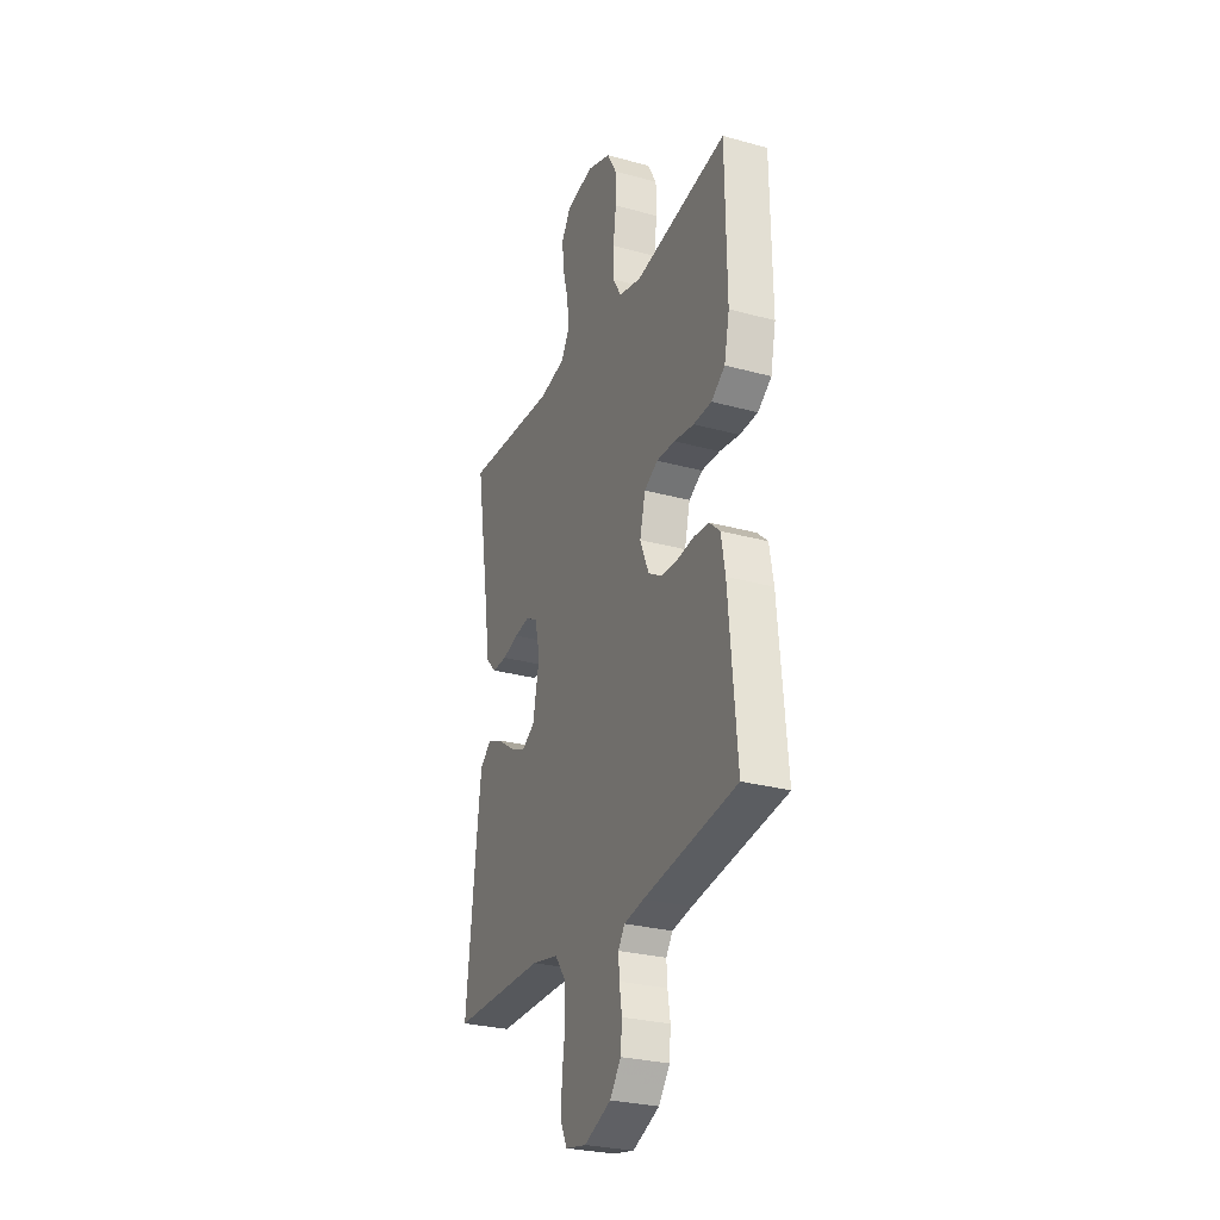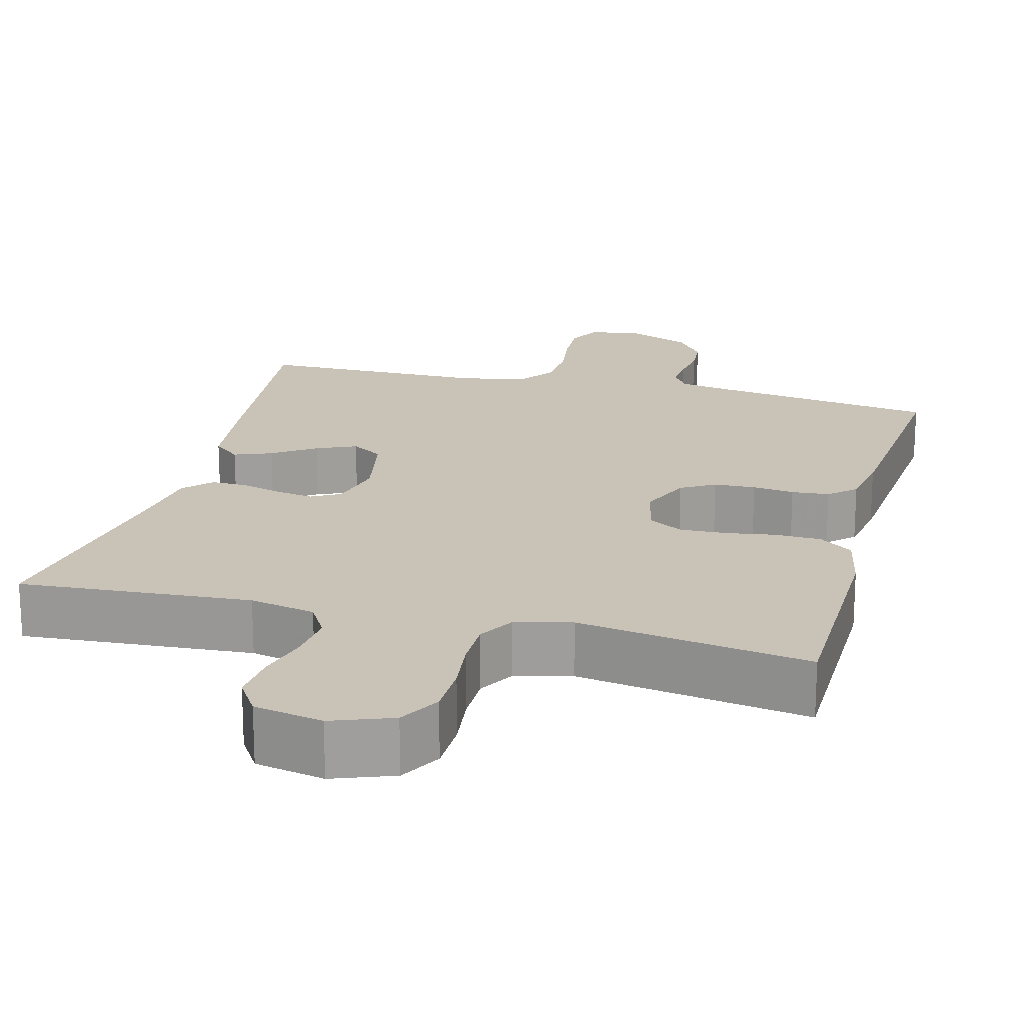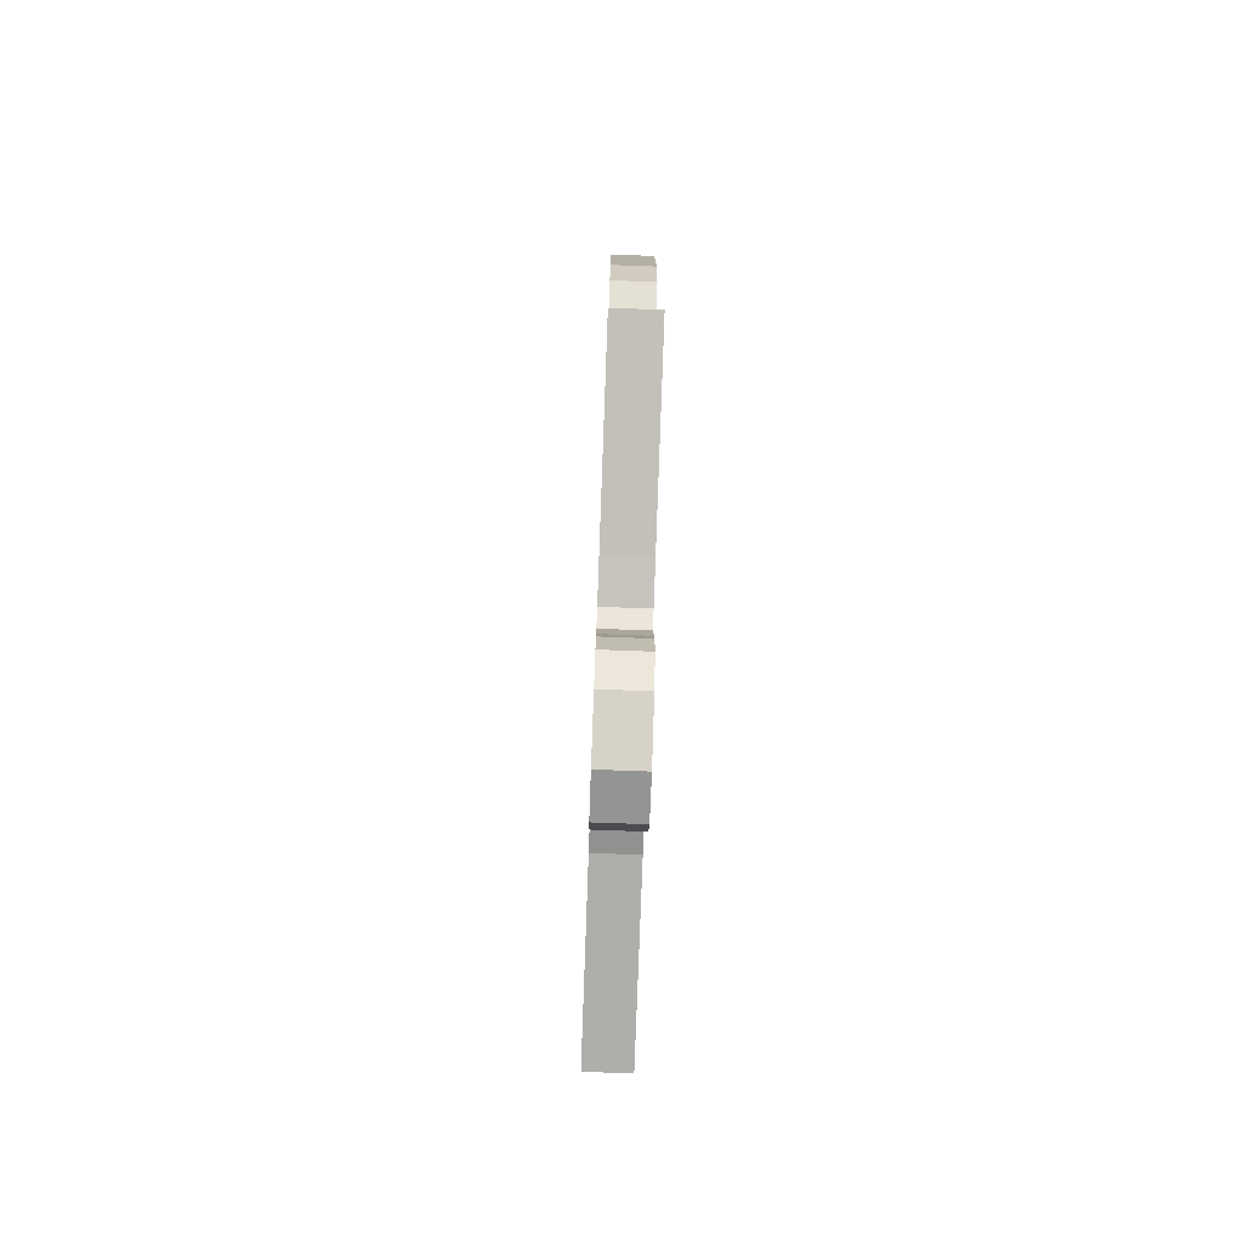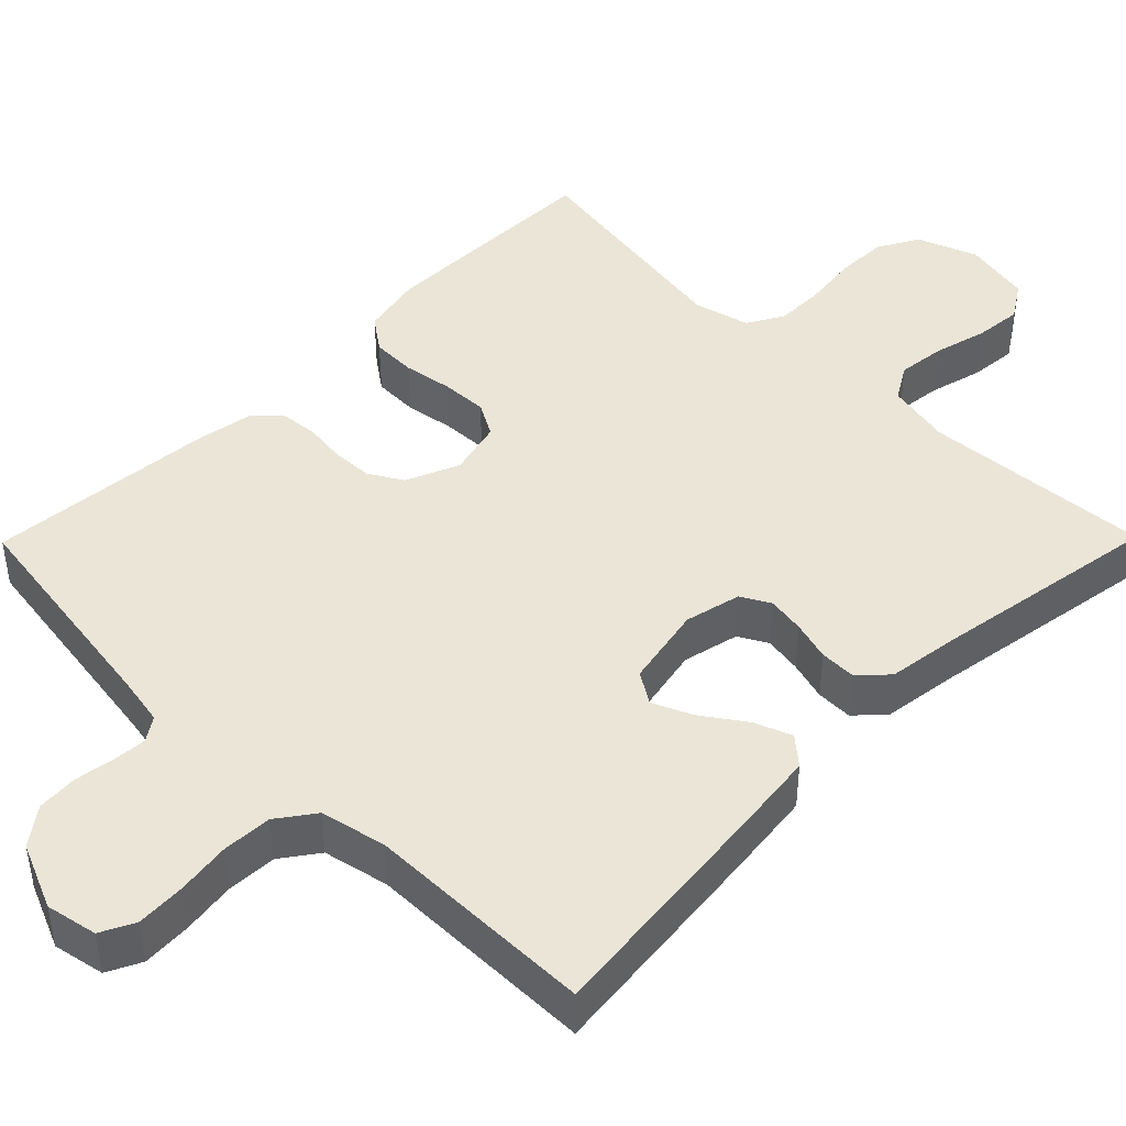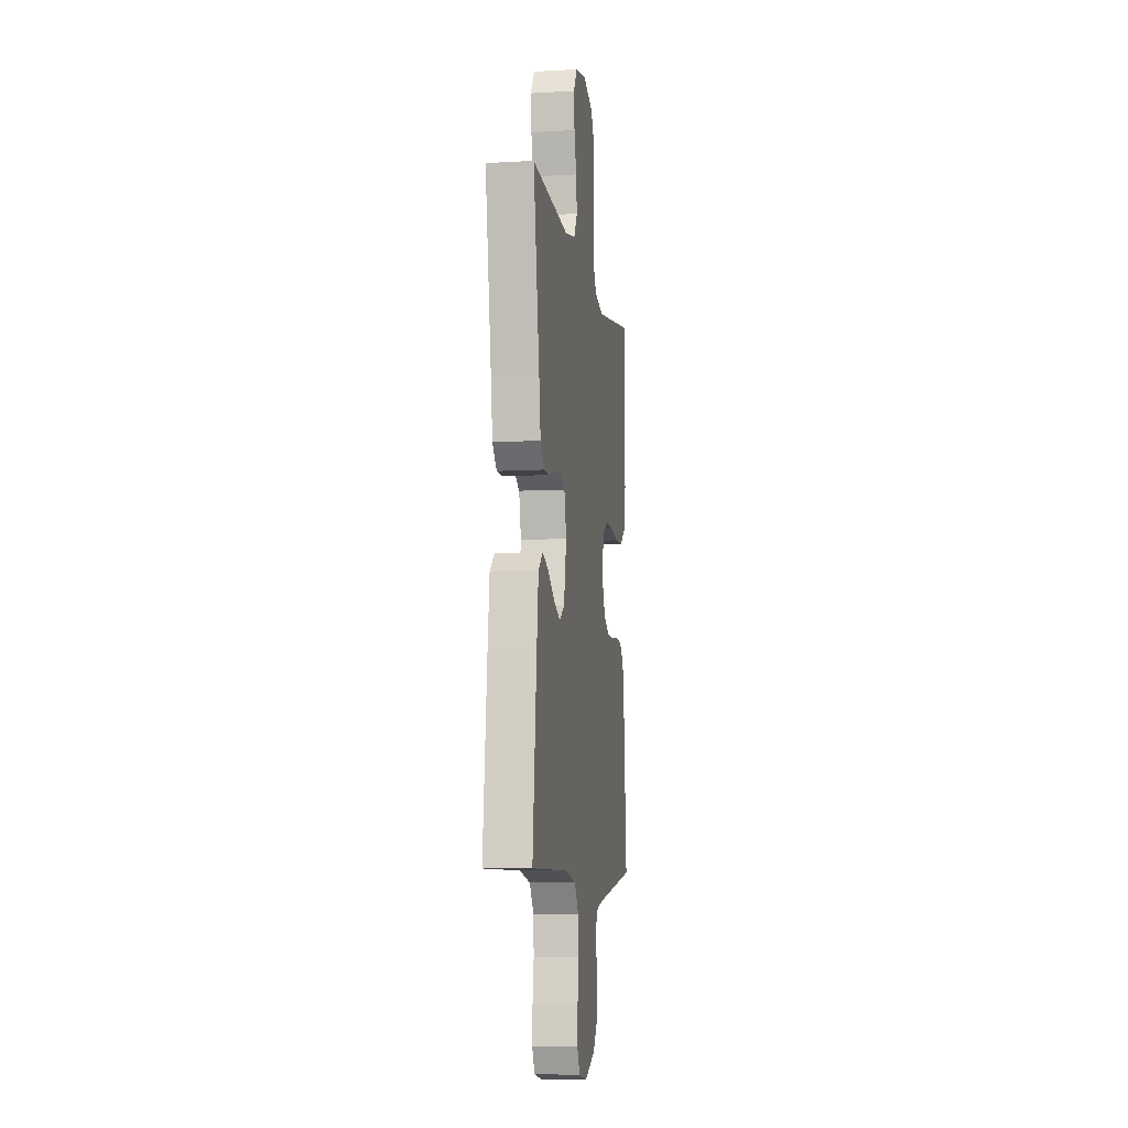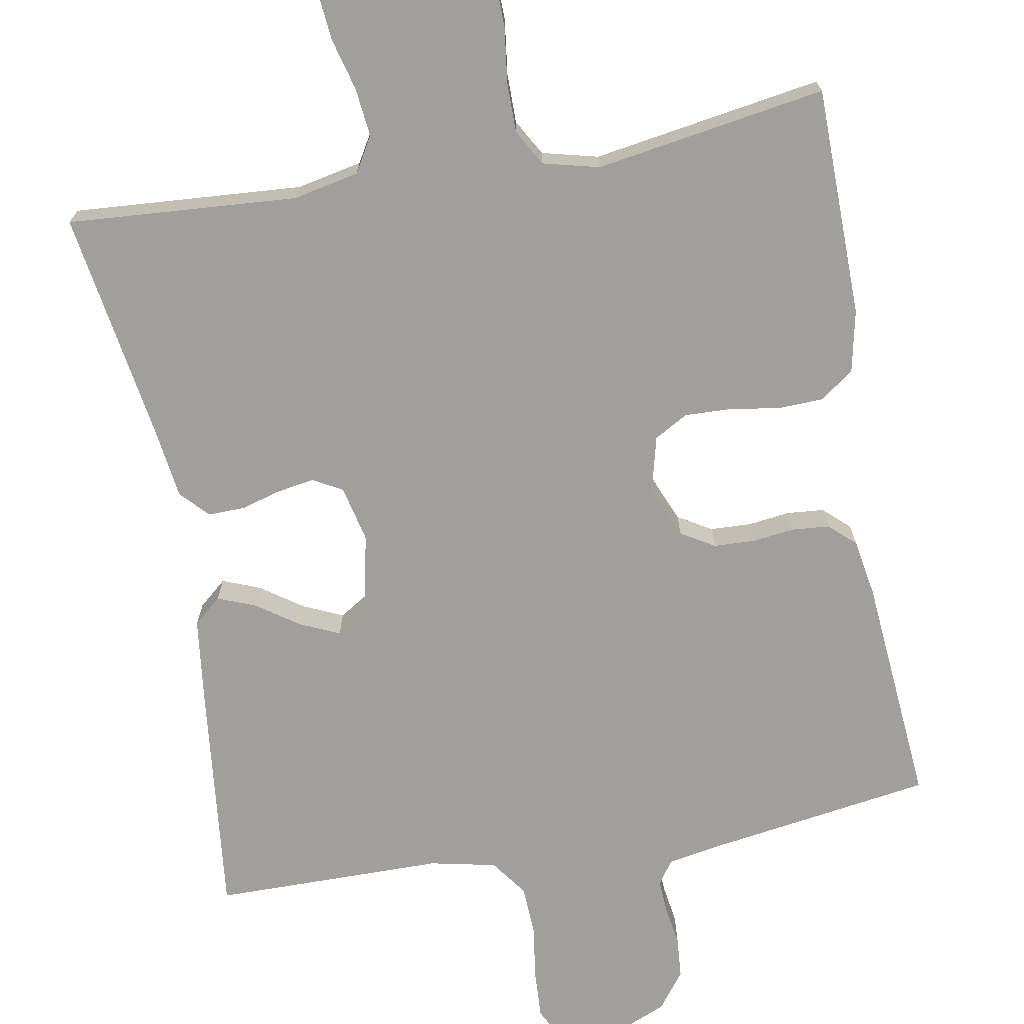
<metadata>
{"format":"obj","ext":"obj","renderer":"f3d","projection":"perspective","resolution":1024,"background":"white","views":[{"elev":-28.0,"azim":67.3,"up":"+Z"},{"elev":19.5,"azim":14.6,"up":"+Y"},{"elev":-78.0,"azim":87.9,"up":"+Z"},{"elev":44.2,"azim":-135.4,"up":"+Y"},{"elev":-8.0,"azim":-81.1,"up":"+Z"},{"elev":-71.2,"azim":10.0,"up":"+Y"}]}
</metadata>
<code>
v -0.5 0.07 0.5
v -0.2 0.07 0.48
v -0.115 0.07 0.498
v -0.088 0.07 0.544
v -0.095 0.07 0.607
v -0.113 0.07 0.675
v -0.119 0.07 0.738
v -0.089 0.07 0.785
v 0 0.07 0.803
v 0.078 0.07 0.774
v 0.108 0.07 0.72
v 0.109 0.07 0.652
v 0.1 0.07 0.58
v 0.1 0.07 0.516
v 0.127 0.07 0.469
v 0.2 0.07 0.451
v 0.5 0.07 0.5
v 0.504 0.07 0.2
v 0.487 0.07 0.119
v 0.443 0.07 0.087
v 0.384 0.07 0.085
v 0.319 0.07 0.095
v 0.259 0.07 0.097
v 0.215 0.07 0.072
v 0.197 0.07 0
v 0.226 0.07 -0.069
v 0.27 0.07 -0.095
v 0.324 0.07 -0.097
v 0.378 0.07 -0.09
v 0.427 0.07 -0.094
v 0.461 0.07 -0.125
v 0.474 0.07 -0.2
v 0.5 0.07 -0.5
v 0.2 0.07 -0.546
v 0.136 0.07 -0.558
v 0.115 0.07 -0.589
v 0.118 0.07 -0.633
v 0.126 0.07 -0.685
v 0.122 0.07 -0.738
v 0.086 0.07 -0.786
v 0 0.07 -0.823
v -0.067 0.07 -0.81
v -0.089 0.07 -0.766
v -0.086 0.07 -0.703
v -0.076 0.07 -0.632
v -0.079 0.07 -0.567
v -0.114 0.07 -0.519
v -0.2 0.07 -0.501
v -0.5 0.07 -0.5
v -0.468 0.07 -0.2
v -0.454 0.07 -0.083
v -0.418 0.07 -0.052
v -0.369 0.07 -0.071
v -0.314 0.07 -0.109
v -0.262 0.07 -0.132
v -0.221 0.07 -0.106
v -0.2 0.07 0
v -0.217 0.07 0.073
v -0.255 0.07 0.094
v -0.304 0.07 0.086
v -0.356 0.07 0.071
v -0.404 0.07 0.07
v -0.438 0.07 0.106
v -0.451 0.07 0.2
v -0.5 0 0.5
v -0.2 0 0.48
v -0.115 0 0.498
v -0.088 0 0.544
v -0.095 0 0.607
v -0.113 0 0.675
v -0.119 0 0.738
v -0.089 0 0.785
v 0 0 0.803
v 0.078 0 0.774
v 0.108 0 0.72
v 0.109 0 0.652
v 0.1 0 0.58
v 0.1 0 0.516
v 0.127 0 0.469
v 0.2 0 0.451
v 0.5 0 0.5
v 0.504 0 0.2
v 0.487 0 0.119
v 0.443 0 0.087
v 0.384 0 0.085
v 0.319 0 0.095
v 0.259 0 0.097
v 0.215 0 0.072
v 0.197 0 0
v 0.226 0 -0.069
v 0.27 0 -0.095
v 0.324 0 -0.097
v 0.378 0 -0.09
v 0.427 0 -0.094
v 0.461 0 -0.125
v 0.474 0 -0.2
v 0.5 0 -0.5
v 0.2 0 -0.546
v 0.136 0 -0.558
v 0.115 0 -0.589
v 0.118 0 -0.633
v 0.126 0 -0.685
v 0.122 0 -0.738
v 0.086 0 -0.786
v 0 0 -0.823
v -0.067 0 -0.81
v -0.089 0 -0.766
v -0.086 0 -0.703
v -0.076 0 -0.632
v -0.079 0 -0.567
v -0.114 0 -0.519
v -0.2 0 -0.501
v -0.5 0 -0.5
v -0.468 0 -0.2
v -0.454 0 -0.083
v -0.418 0 -0.052
v -0.369 0 -0.071
v -0.314 0 -0.109
v -0.262 0 -0.132
v -0.221 0 -0.106
v -0.2 0 0
v -0.217 0 0.073
v -0.255 0 0.094
v -0.304 0 0.086
v -0.356 0 0.071
v -0.404 0 0.07
v -0.438 0 0.106
v -0.451 0 0.2
f 62 63 64
f 61 62 64
f 60 61 64
f 64 1 2
f 60 64 2
f 59 60 2
f 58 59 2 3
f 57 58 3 4
f 56 57 4
f 52 53 54
f 51 52 54
f 50 51 54
f 49 50 54
f 48 49 54
f 47 48 54 55
f 46 47 55 56
f 43 44 45
f 42 43 45
f 41 42 45
f 40 41 45
f 39 40 45
f 38 39 45
f 37 38 45
f 36 37 45 46
f 46 56 4
f 36 46 4
f 35 36 4
f 32 33 34
f 31 32 34
f 30 31 34
f 29 30 34
f 28 29 34
f 27 28 34 35
f 20 21 22
f 19 20 22
f 18 19 22
f 17 18 22
f 16 17 22
f 15 16 22 23
f 14 15 23 24
f 11 12 13
f 10 11 13
f 9 10 13
f 8 9 13
f 7 8 13
f 6 7 13
f 5 6 13
f 5 13 14
f 14 24 25
f 5 14 25
f 4 5 25
f 26 27 35
f 4 25 26 35
f 128 127 126
f 128 126 125
f 128 125 124
f 66 65 128
f 66 128 124
f 66 124 123
f 67 66 123 122
f 68 67 122 121
f 68 121 120
f 118 117 116
f 118 116 115
f 118 115 114
f 118 114 113
f 118 113 112
f 119 118 112 111
f 120 119 111 110
f 109 108 107
f 109 107 106
f 109 106 105
f 109 105 104
f 109 104 103
f 109 103 102
f 109 102 101
f 110 109 101 100
f 68 120 110
f 68 110 100
f 68 100 99
f 98 97 96
f 98 96 95
f 98 95 94
f 98 94 93
f 98 93 92
f 99 98 92 91
f 86 85 84
f 86 84 83
f 86 83 82
f 86 82 81
f 86 81 80
f 87 86 80 79
f 88 87 79 78
f 77 76 75
f 77 75 74
f 77 74 73
f 77 73 72
f 77 72 71
f 77 71 70
f 77 70 69
f 78 77 69
f 89 88 78
f 89 78 69
f 89 69 68
f 99 91 90
f 99 90 89 68
f 1 65 66 2
f 2 66 67 3
f 3 67 68 4
f 4 68 69 5
f 5 69 70 6
f 6 70 71 7
f 7 71 72 8
f 8 72 73 9
f 9 73 74 10
f 10 74 75 11
f 11 75 76 12
f 12 76 77 13
f 13 77 78 14
f 14 78 79 15
f 15 79 80 16
f 16 80 81 17
f 17 81 82 18
f 18 82 83 19
f 19 83 84 20
f 20 84 85 21
f 21 85 86 22
f 22 86 87 23
f 23 87 88 24
f 24 88 89 25
f 25 89 90 26
f 26 90 91 27
f 27 91 92 28
f 28 92 93 29
f 29 93 94 30
f 30 94 95 31
f 31 95 96 32
f 32 96 97 33
f 33 97 98 34
f 34 98 99 35
f 35 99 100 36
f 36 100 101 37
f 37 101 102 38
f 38 102 103 39
f 39 103 104 40
f 40 104 105 41
f 41 105 106 42
f 42 106 107 43
f 43 107 108 44
f 44 108 109 45
f 45 109 110 46
f 46 110 111 47
f 47 111 112 48
f 48 112 113 49
f 49 113 114 50
f 50 114 115 51
f 51 115 116 52
f 52 116 117 53
f 53 117 118 54
f 54 118 119 55
f 55 119 120 56
f 56 120 121 57
f 57 121 122 58
f 58 122 123 59
f 59 123 124 60
f 60 124 125 61
f 61 125 126 62
f 62 126 127 63
f 63 127 128 64
f 64 128 65 1

</code>
